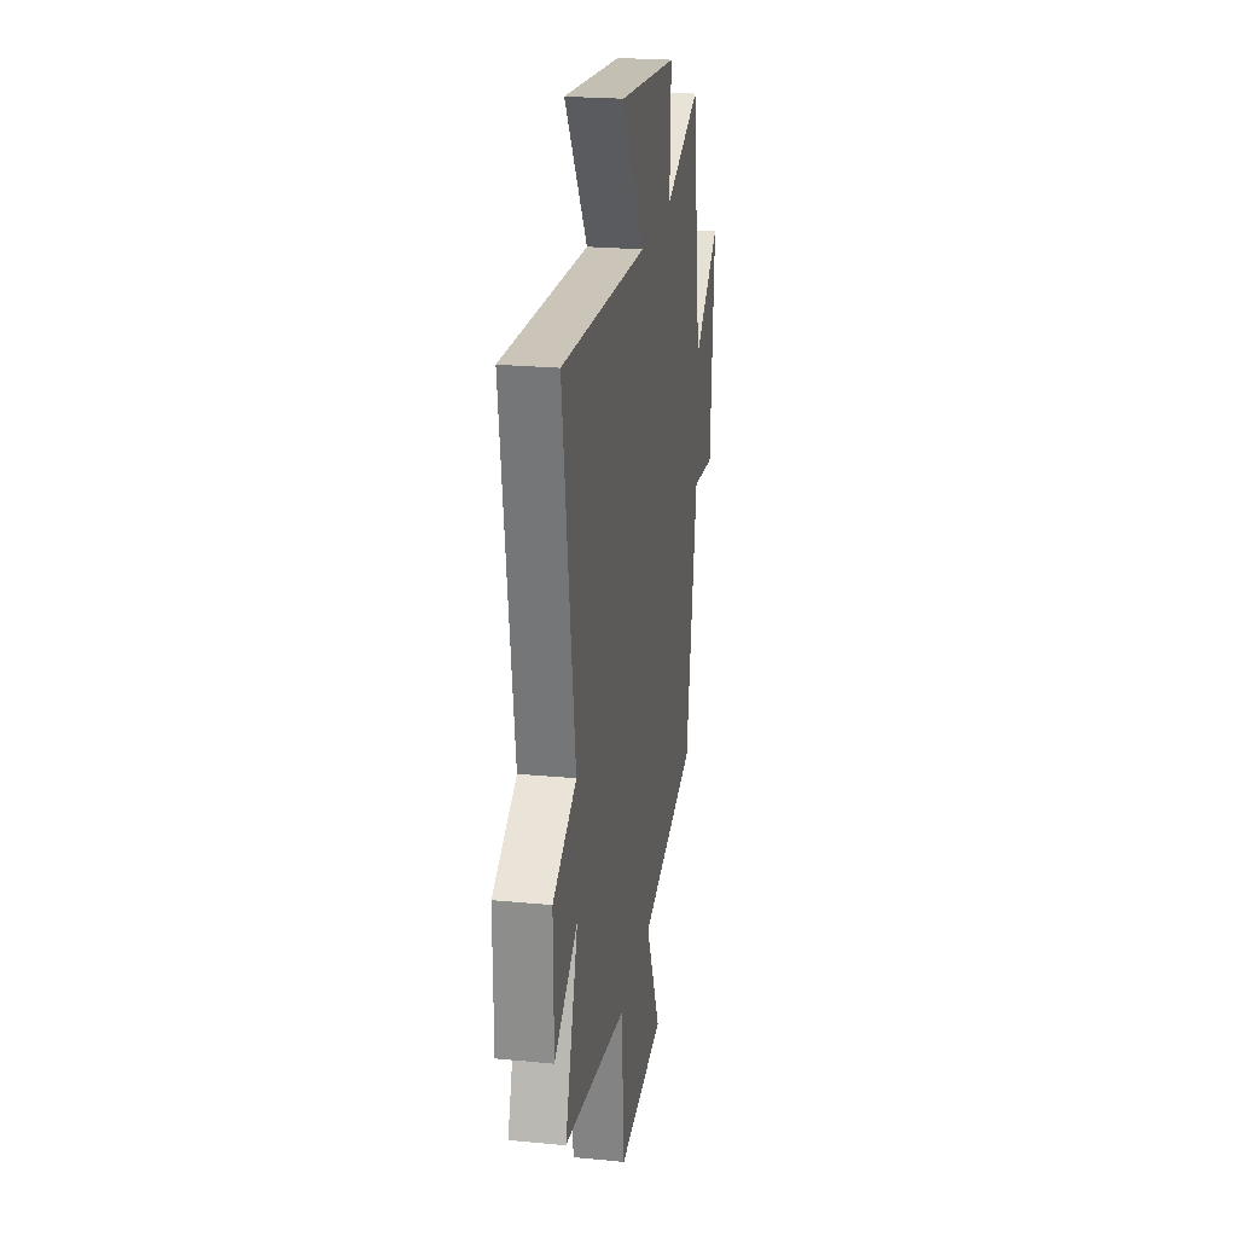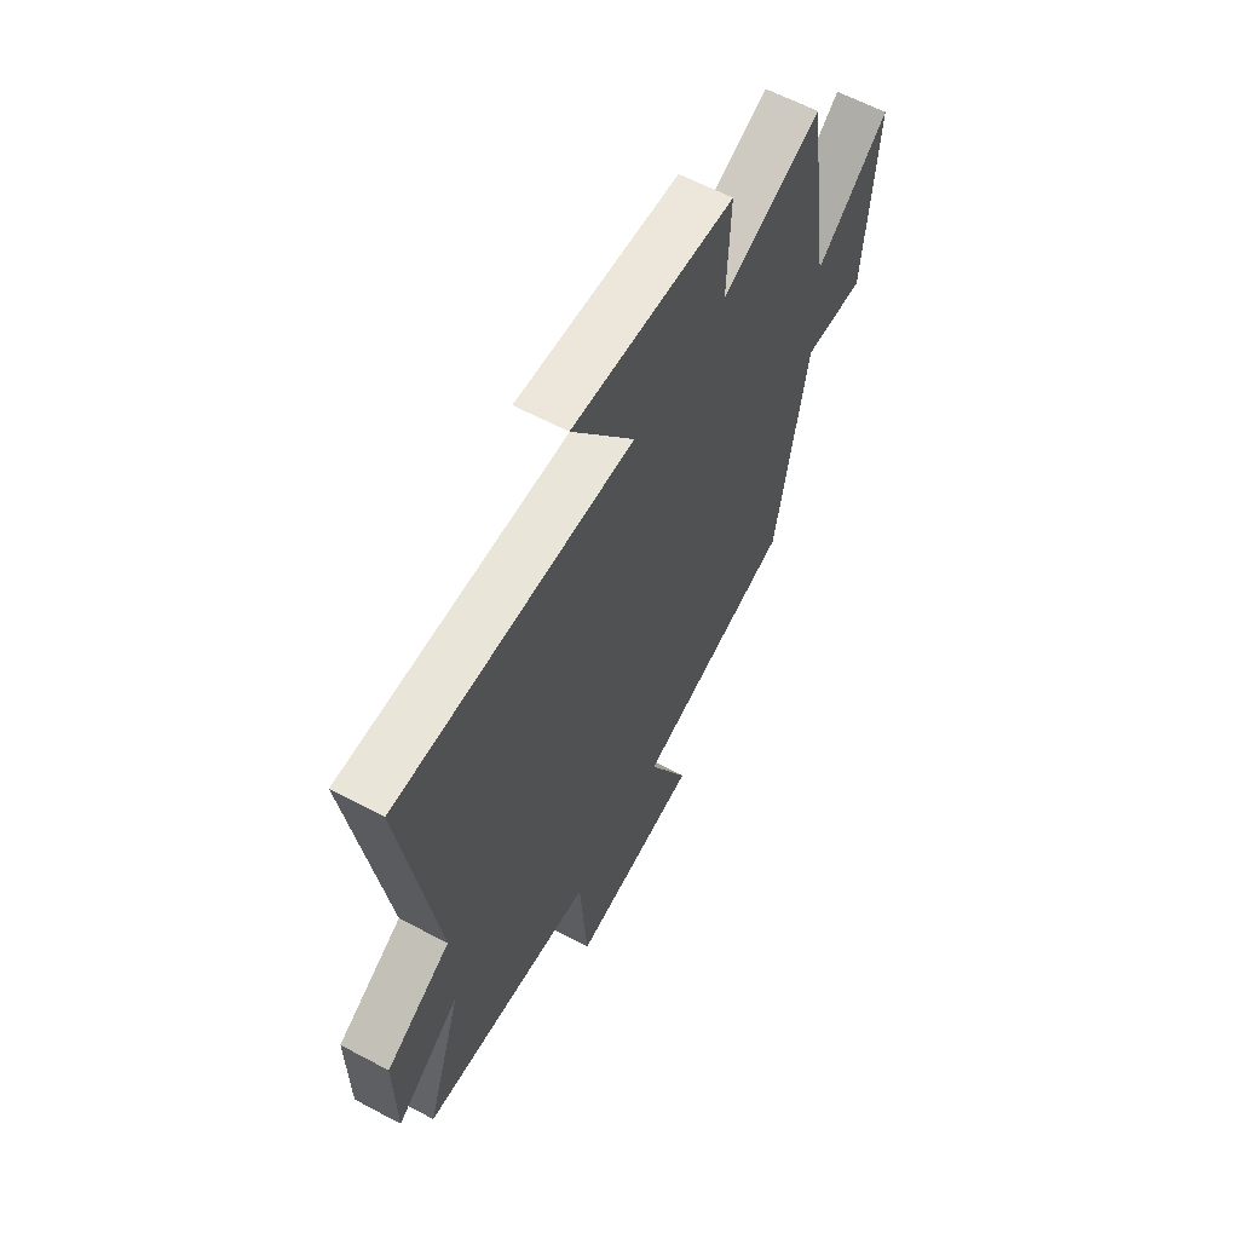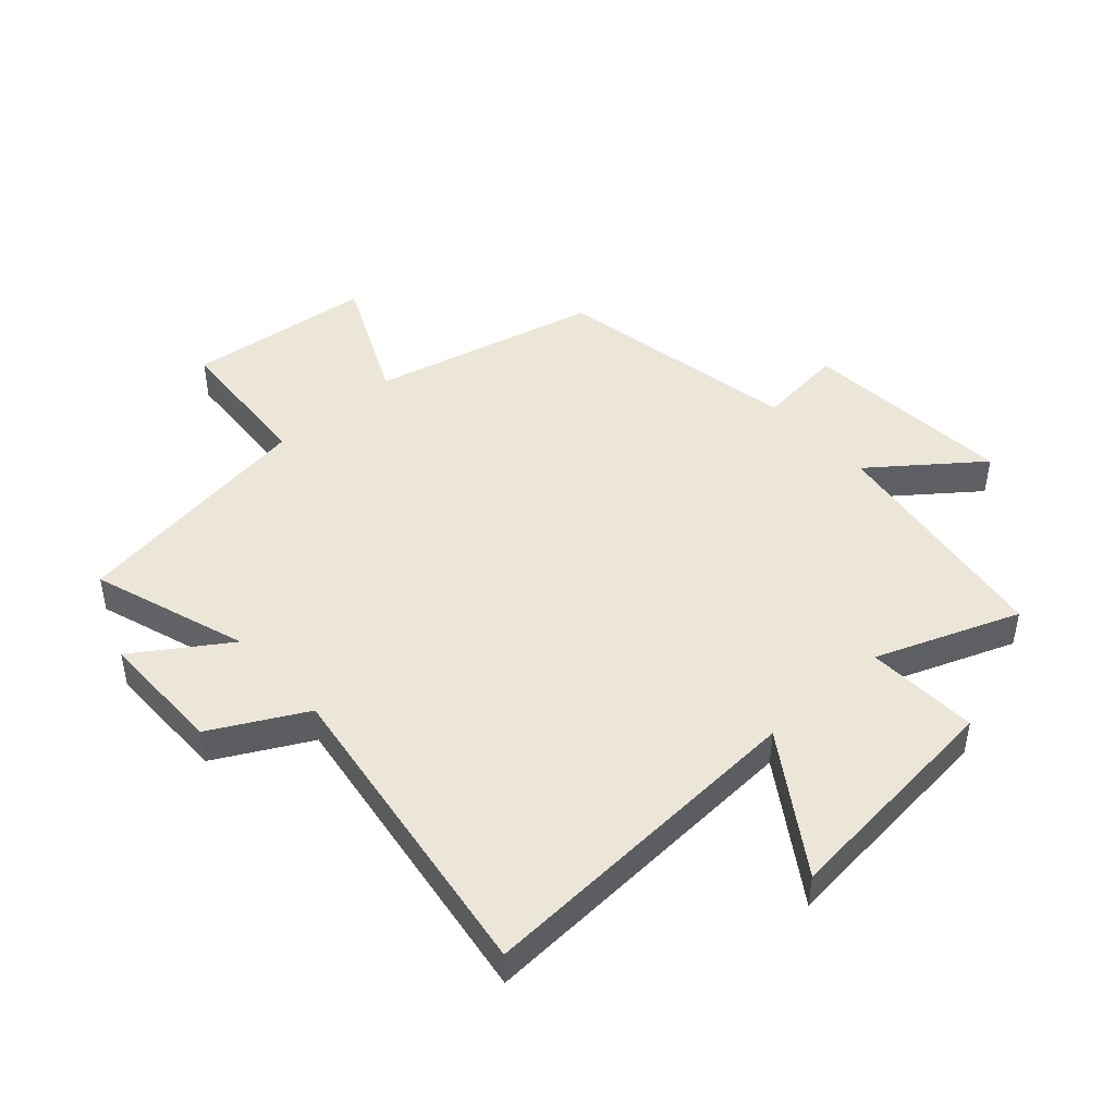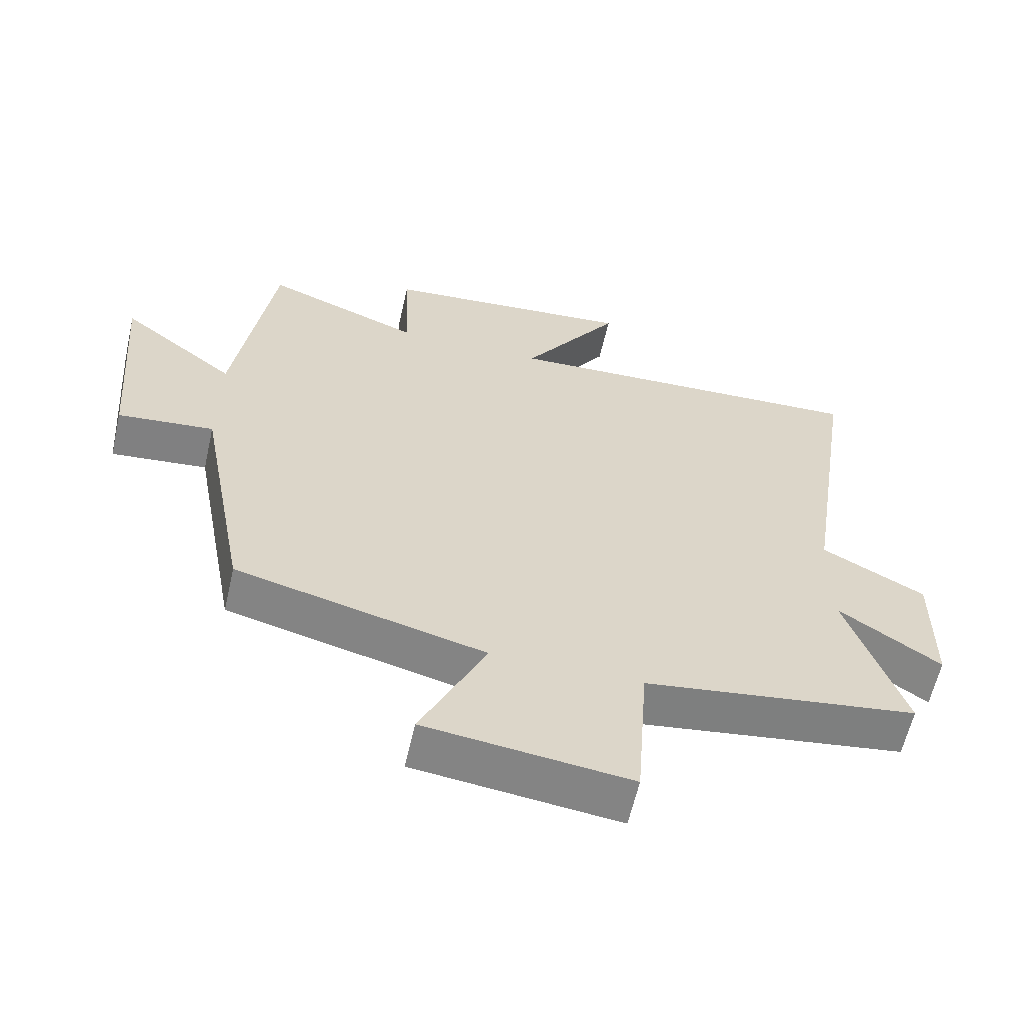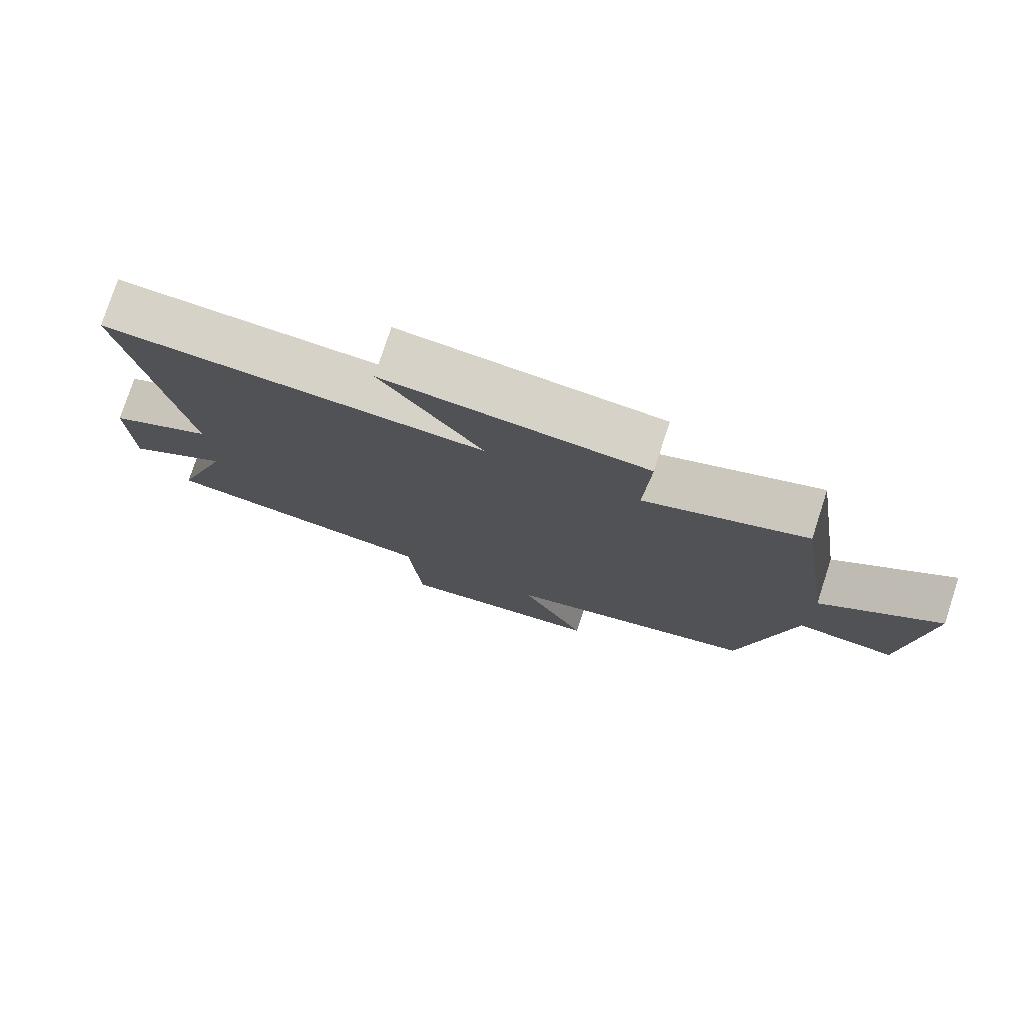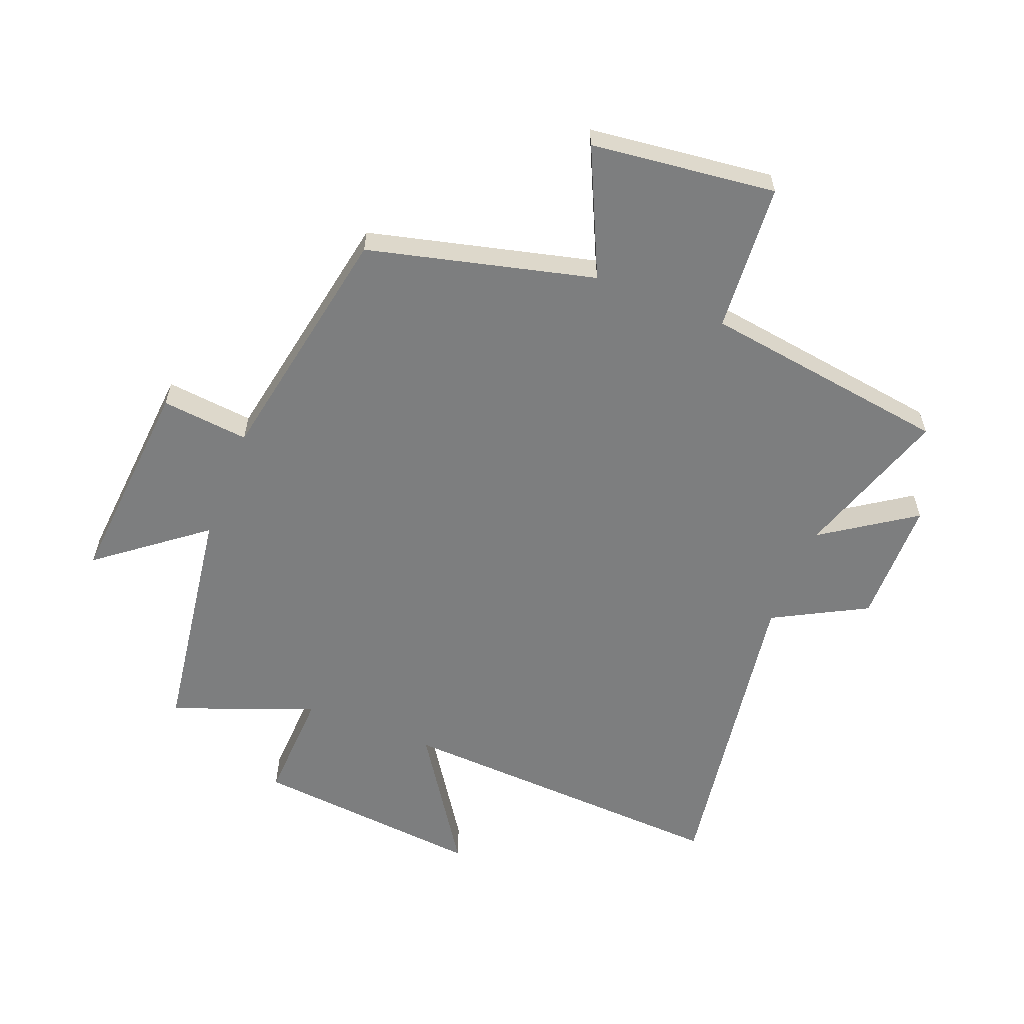
<metadata>
{"format":"obj","ext":"obj","renderer":"f3d","projection":"perspective","resolution":1024,"background":"white","views":[{"elev":23.1,"azim":-80.6,"up":"+Z"},{"elev":61.4,"azim":-61.5,"up":"+Z"},{"elev":46.2,"azim":-42.2,"up":"+Y"},{"elev":-61.0,"azim":167.2,"up":"+Z"},{"elev":77.8,"azim":18.0,"up":"+Z"},{"elev":-59.3,"azim":158.5,"up":"+Y"}]}
</metadata>
<code>
v 0.425 0.07 -0.407
v 0.051 0.07 -0.5
v 0.149 0.07 -0.71
v -0.157 0.07 -0.746
v -0.175 0.07 -0.5
v -0.585 0.07 -0.441
v -0.5 0.07 -0.184
v -0.652 0.07 -0.287
v -0.654 0.07 -0.079
v -0.5 0.07 0.004
v -0.579 0.07 0.527
v -0.019 0.07 0.5
v -0.167 0.07 0.722
v 0.215 0.07 0.686
v 0.207 0.07 0.5
v 0.442 0.07 0.591
v 0.5 0.07 0.199
v 0.673 0.07 0.334
v 0.645 0.07 -0.016
v 0.5 0.07 -0.001
v 0.425 0 -0.407
v 0.051 0 -0.5
v 0.149 0 -0.71
v -0.157 0 -0.746
v -0.175 0 -0.5
v -0.585 0 -0.441
v -0.5 0 -0.184
v -0.652 0 -0.287
v -0.654 0 -0.079
v -0.5 0 0.004
v -0.579 0 0.527
v -0.019 0 0.5
v -0.167 0 0.722
v 0.215 0 0.686
v 0.207 0 0.5
v 0.442 0 0.591
v 0.5 0 0.199
v 0.673 0 0.334
v 0.645 0 -0.016
v 0.5 0 -0.001
f 17 18 19 20
f 20 1 2
f 17 20 2
f 16 17 2
f 15 16 2
f 12 13 14 15
f 12 15 2
f 10 11 12 2
f 7 8 9 10
f 7 10 2 3
f 5 6 7
f 5 7 3
f 3 4 5
f 40 39 38 37
f 22 21 40
f 22 40 37
f 22 37 36
f 22 36 35
f 35 34 33 32
f 22 35 32
f 22 32 31 30
f 30 29 28 27
f 23 22 30 27
f 27 26 25
f 23 27 25
f 25 24 23
f 1 21 22 2
f 2 22 23 3
f 3 23 24 4
f 4 24 25 5
f 5 25 26 6
f 6 26 27 7
f 7 27 28 8
f 8 28 29 9
f 9 29 30 10
f 10 30 31 11
f 11 31 32 12
f 12 32 33 13
f 13 33 34 14
f 14 34 35 15
f 15 35 36 16
f 16 36 37 17
f 17 37 38 18
f 18 38 39 19
f 19 39 40 20
f 20 40 21 1

</code>
